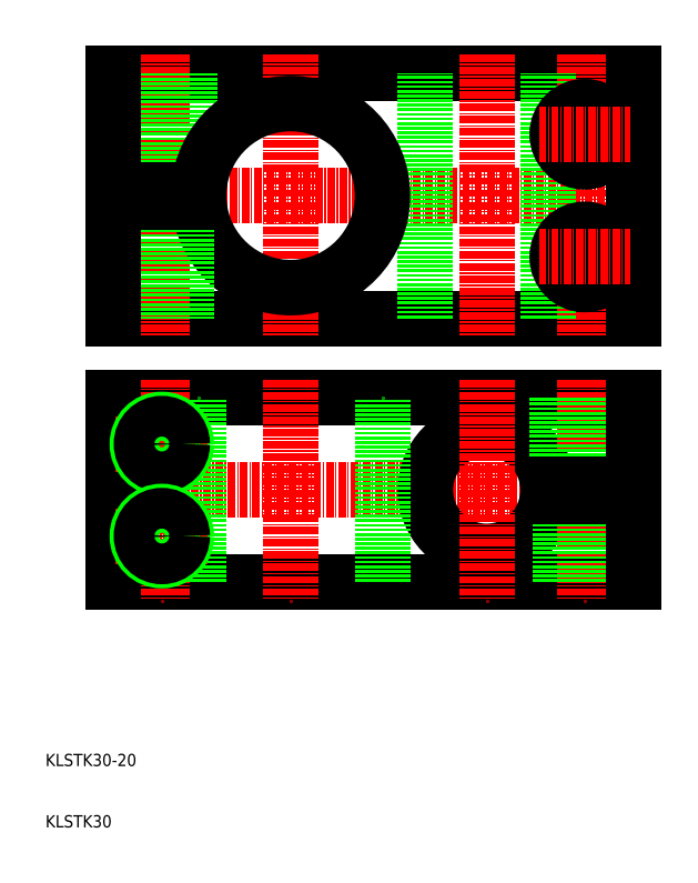
<metadata>
{"format":"dxf","ext":"dxf","renderer":"ezdxf+matplotlib","layout":"modelspace","background":"white","min_lineweight":24,"dpi":150}
</metadata>
<code>
0
SECTION
2
ENTITIES
0
LINE
8
CENTER
10
109
20
65
30
0
11
18
21
65
31
0
0
LINE
8
CENTER
10
18
20
113
30
0
11
109
21
113
31
0
0
LINE
8
0
10
21
20
93
30
0
11
106
21
93
31
0
0
LINE
8
0
10
21
20
133
30
0
11
106
21
133
31
0
0
LINE
8
0
10
106
20
50
30
0
11
21
21
50
31
0
0
LINE
8
0
10
106
20
80
30
0
11
21
21
80
31
0
0
ARC
8
0
10
82
20
65
30
0
40
10
50
5.739
51
354.3
0
LINE
8
CENTER
10
50
20
83
30
0
11
50
21
47
31
0
0
LINE
8
CENTER
10
29
20
83
30
0
11
29
21
47
31
0
0
LINE
8
0
10
65
20
50
30
0
11
65
21
80
31
0
0
LINE
8
0
10
35
20
50
30
0
11
35
21
80
31
0
0
LINE
8
0
10
21
20
50
30
0
11
21
21
65
31
0
0
TEXT
8
0
10
10
20
10
30
0
40
2
1
KLSTK30
0
TEXT
8
0
10
10
20
20
30
0
40
2
1
KLSTK30-20
0
LINE
8
CENTER
10
50
20
136
30
0
11
50
21
90
31
0
0
LINE
8
CENTER
10
29
20
136
30
0
11
29
21
90
31
0
0
LINE
8
0
10
72
20
93
30
0
11
72
21
133
31
0
0
LINE
8
0
10
33.5
20
133
30
0
11
33.5
21
114
31
0
0
LINE
8
0
10
24.5
20
133
30
0
11
24.5
21
114
31
0
0
ARC
8
0
10
50
20
113
30
0
40
15
50
183.8
51
176.2
0
LINE
8
0
10
21
20
114
30
0
11
21
21
133
31
0
0
LINE
8
0
10
21
20
80
30
0
11
21
21
65
31
0
0
LINE
8
CENTER
10
36.5
20
72.5
30
0
11
21.5
21
72.5
31
0
0
LINE
8
CENTER
10
36.5
20
57.5
30
0
11
21.5
21
57.5
31
0
0
LINE
8
0
10
33
20
112
30
0
11
33
21
93
31
0
0
LINE
8
0
10
32.32
20
112
30
0
11
32.32
21
93
31
0
0
LINE
8
0
10
25.68
20
112
30
0
11
25.68
21
93
31
0
0
LINE
8
0
10
25
20
112
30
0
11
25
21
93
31
0
0
LINE
8
0
10
21
20
112
30
0
11
21
21
93
31
0
0
LINE
8
0
10
21
20
112
30
0
11
35.03
21
112
31
0
0
LINE
8
0
10
21
20
114
30
0
11
35.03
21
114
31
0
0
LINE
8
CENTER
10
98
20
83
30
0
11
98
21
47
31
0
0
LINE
8
CENTER
10
82
20
83
30
0
11
82
21
47
31
0
0
LINE
8
0
10
94
20
64
30
0
11
94
21
50
31
0
0
LINE
8
0
10
94.68
20
64
30
0
11
94.68
21
50
31
0
0
LINE
8
0
10
101.3
20
64
30
0
11
101.3
21
50
31
0
0
LINE
8
0
10
102
20
64
30
0
11
102
21
50
31
0
0
LINE
8
0
10
106
20
64
30
0
11
106
21
50
31
0
0
LINE
8
CENTER
10
82
20
136
30
0
11
82
21
90
31
0
0
LINE
8
CENTER
10
98
20
136
30
0
11
98
21
90
31
0
0
LINE
8
0
10
92
20
93
30
0
11
92
21
133
31
0
0
LINE
8
0
10
106
20
133
30
0
11
106
21
113
31
0
0
CIRCLE
8
0
10
98
20
123
30
0
40
4.5
0
LINE
8
0
10
93.5
20
80
30
0
11
93.5
21
66
31
0
0
LINE
8
0
10
102.5
20
80
30
0
11
102.5
21
66
31
0
0
LINE
8
0
10
106
20
66
30
0
11
106
21
80
31
0
0
LINE
8
0
10
106
20
64
30
0
11
91.95
21
64
31
0
0
LINE
8
0
10
106
20
66
30
0
11
91.95
21
66
31
0
0
LINE
8
0
10
106
20
93
30
0
11
106
21
113
31
0
0
CIRCLE
8
0
10
98
20
103
30
0
40
4.5
0
LINE
8
CENTER
10
90.5
20
103
30
0
11
105.5
21
103
31
0
0
LINE
8
CENTER
10
90.5
20
123
30
0
11
105.5
21
123
31
0
0
CIRCLE
8
0
10
29
20
72.5
30
0
40
4
0
CIRCLE
8
0
10
29
20
72.5
30
0
40
3.324
0
CIRCLE
8
0
10
29
20
57.5
30
0
40
4
0
CIRCLE
8
0
10
29
20
57.5
30
0
40
3.324
0
ENDSEC
0
EOF

</code>
